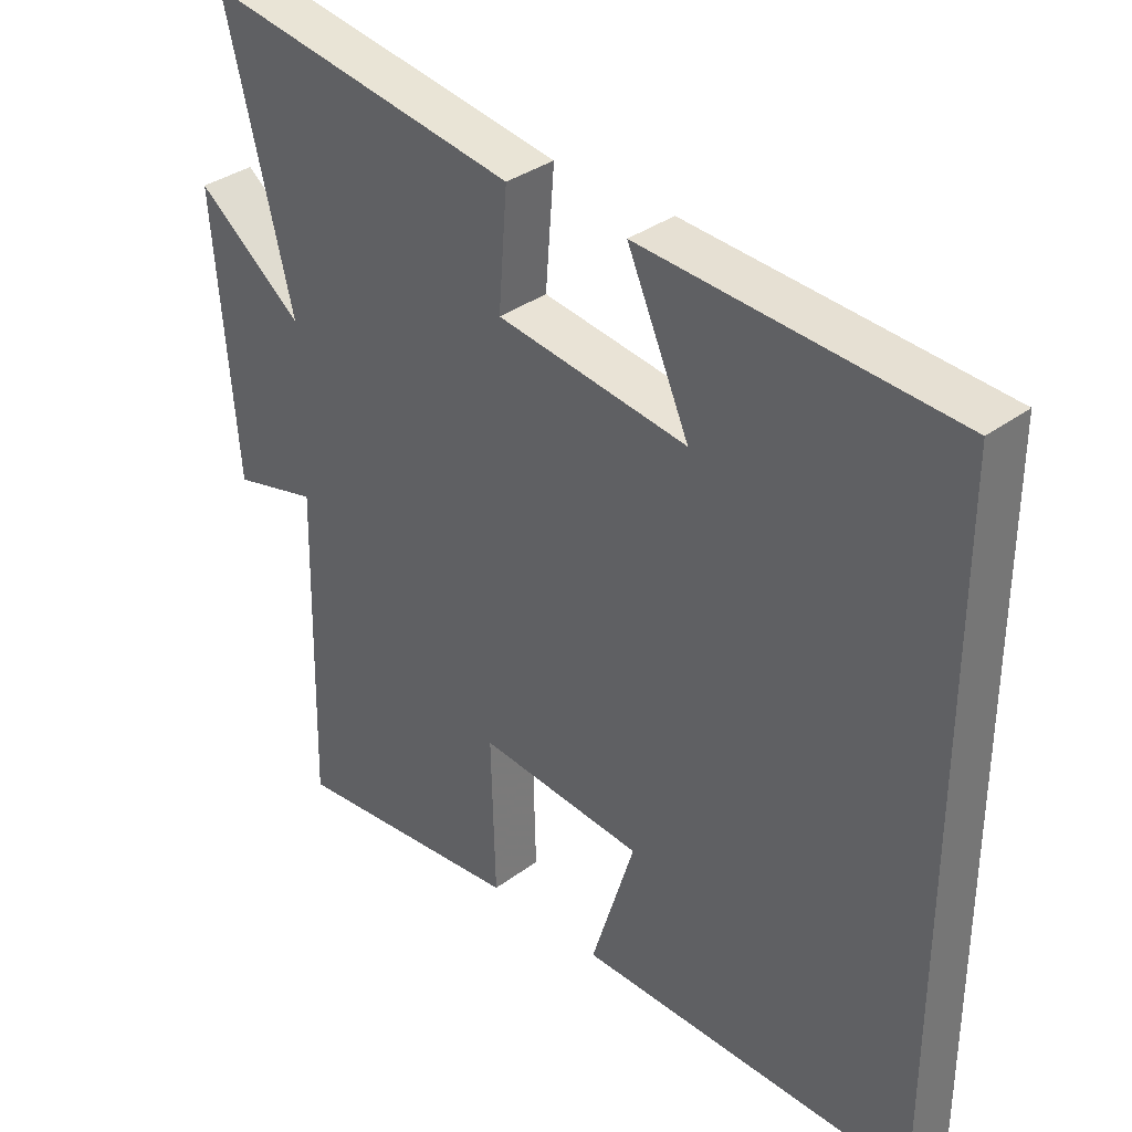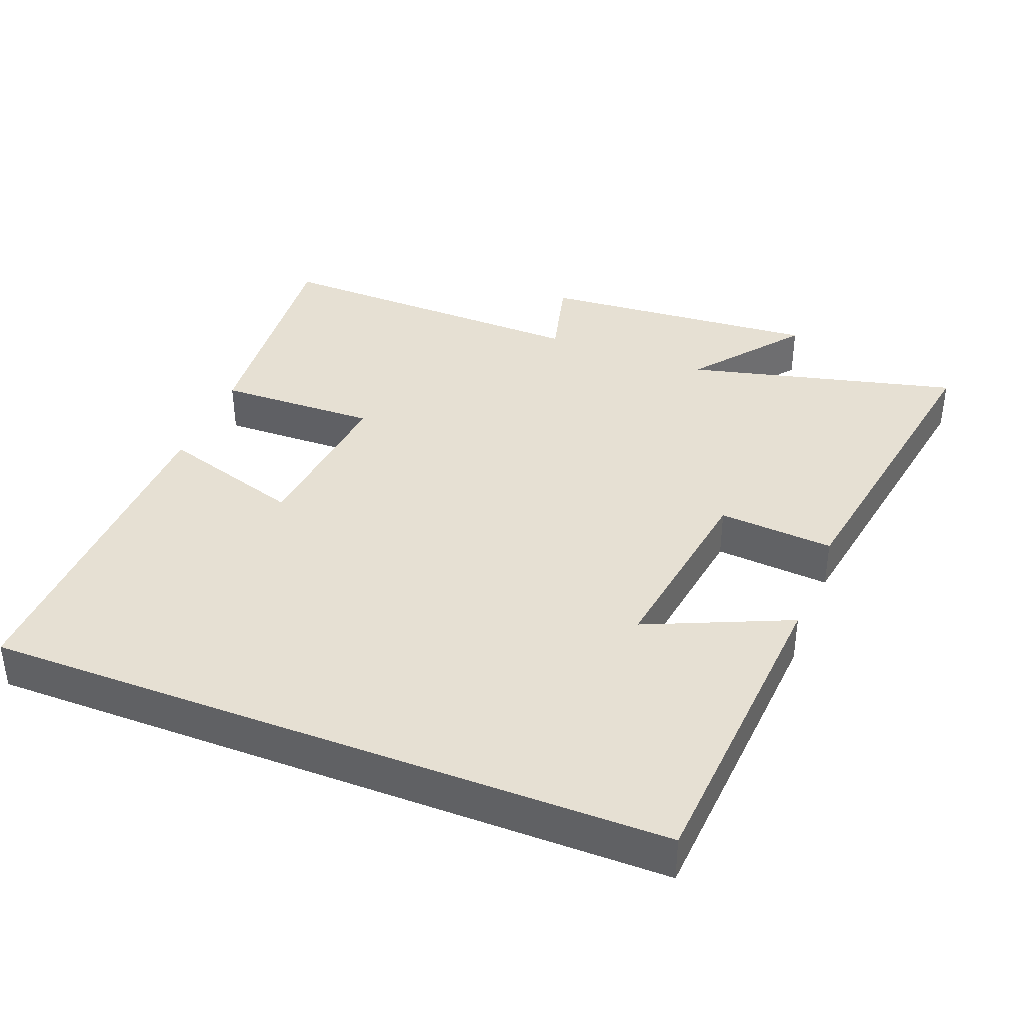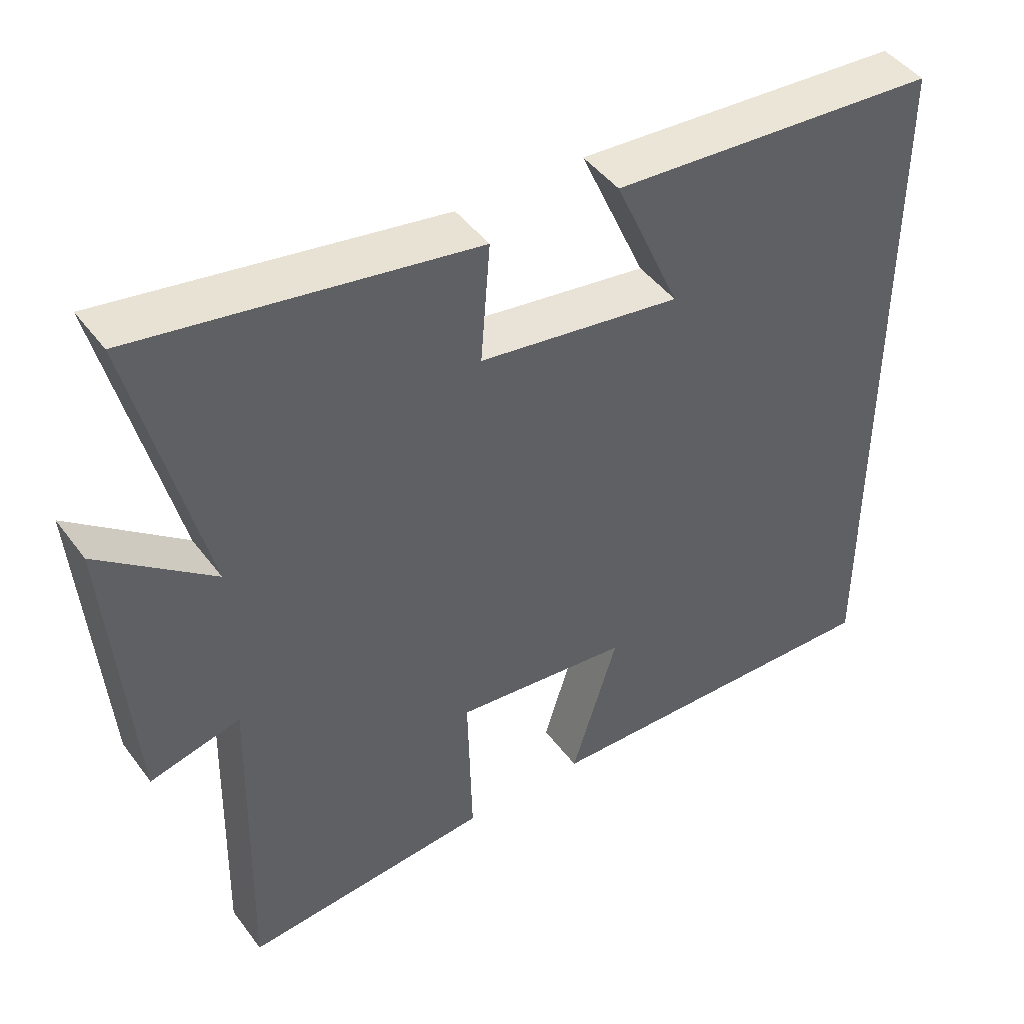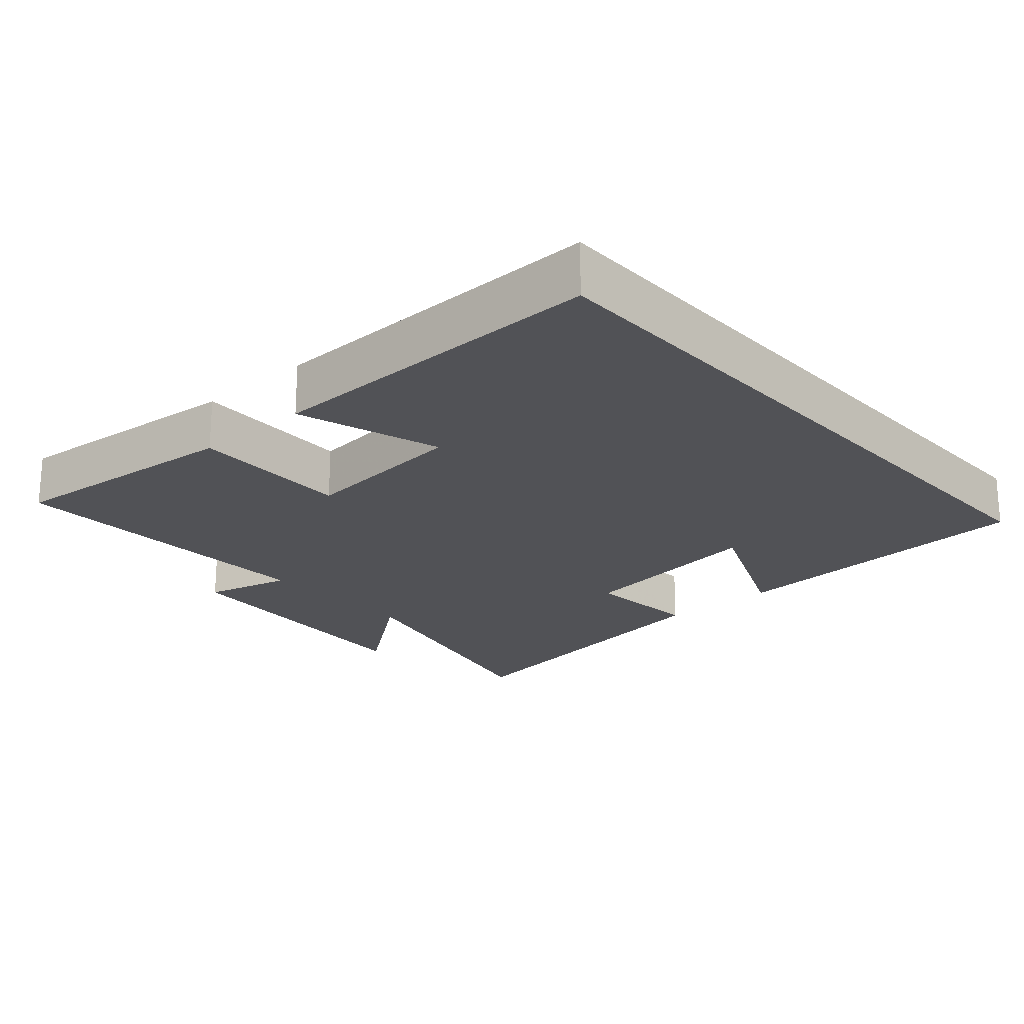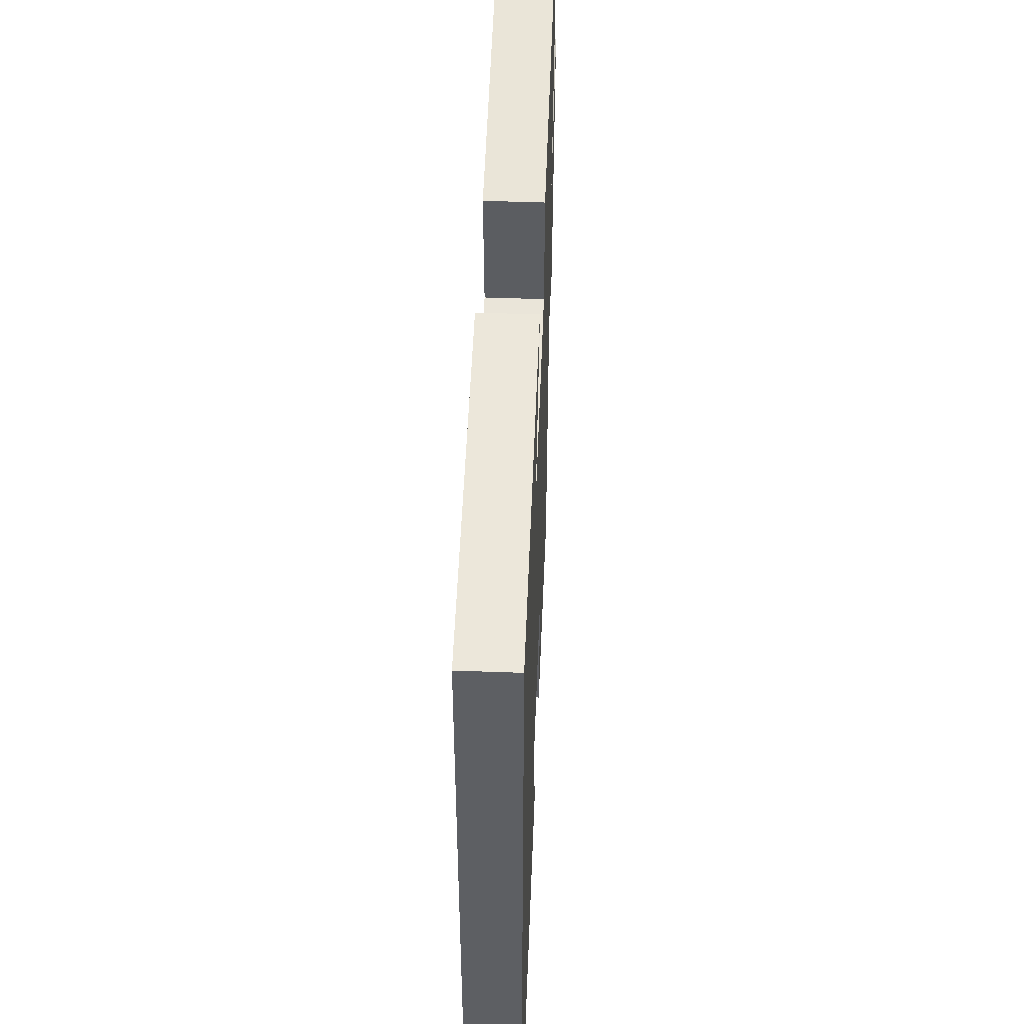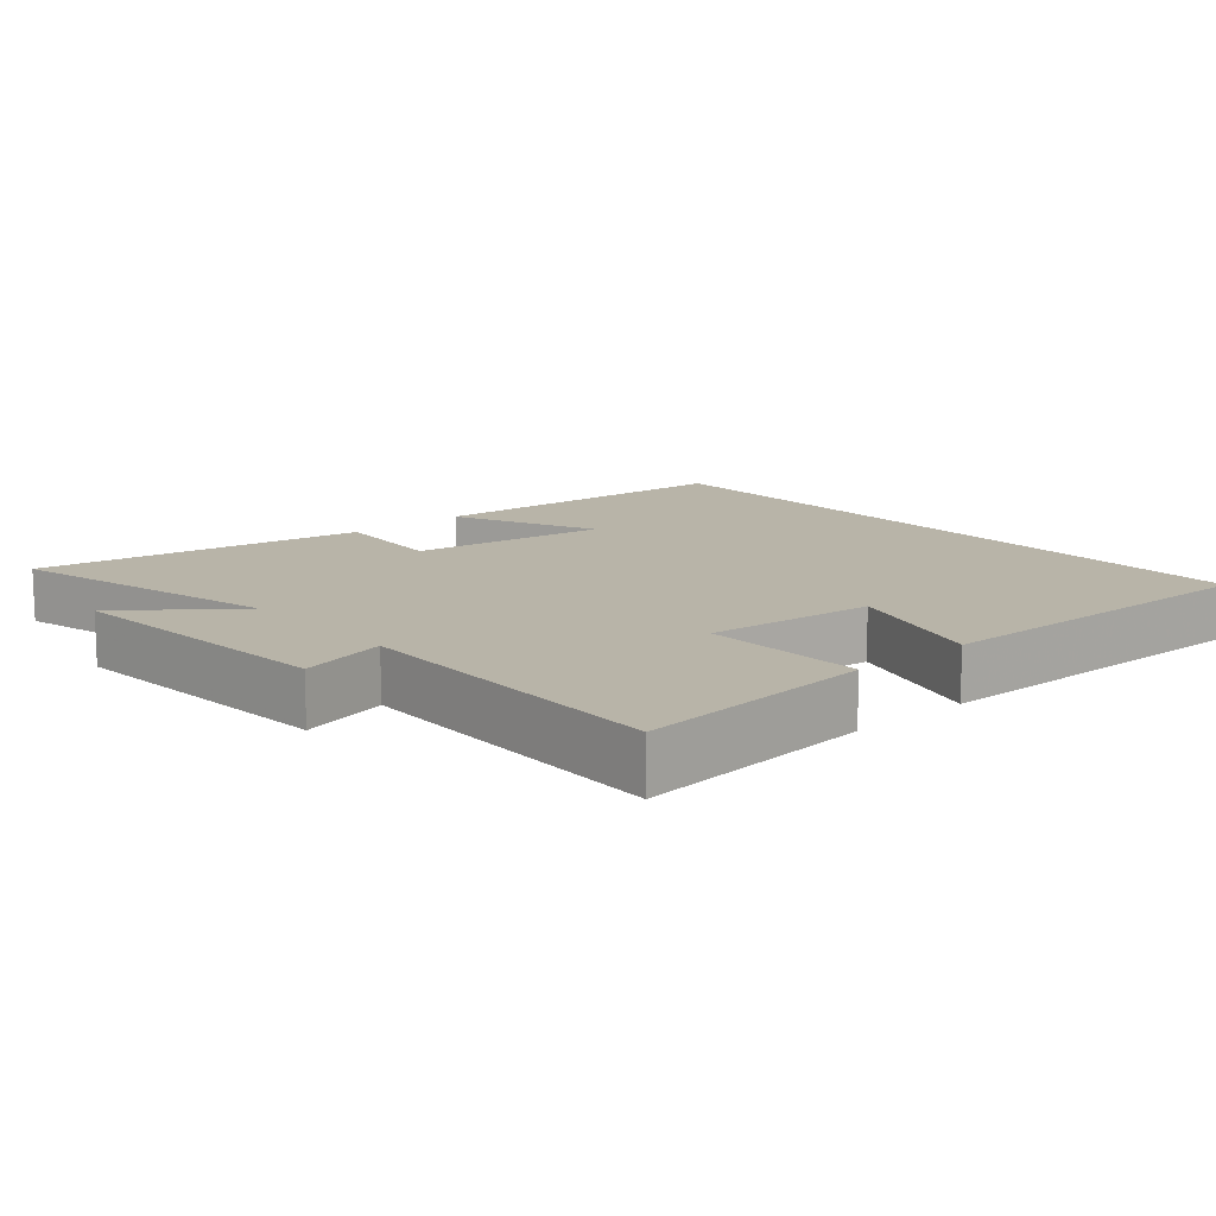
<metadata>
{"format":"obj","ext":"obj","renderer":"f3d","projection":"perspective","resolution":1024,"background":"white","views":[{"elev":34.9,"azim":-134.7,"up":"+Z"},{"elev":38.3,"azim":-68.6,"up":"+Y"},{"elev":45.1,"azim":145.8,"up":"+Z"},{"elev":-21.3,"azim":-138.4,"up":"+Y"},{"elev":50.0,"azim":-87.7,"up":"+Z"},{"elev":13.0,"azim":138.9,"up":"+Y"}]}
</metadata>
<code>
v 0.597 0.07 0.575
v 0.5 0.07 0.184
v 0.657 0.07 0.306
v 0.625 0.07 -0.098
v 0.5 0.07 -0.066
v 0.511 0.07 -0.532
v 0.168 0.07 -0.5
v 0.174 0.07 -0.27
v -0.068 0.07 -0.294
v -0.004 0.07 -0.5
v -0.5 0.07 -0.51
v -0.5 0.07 0.47
v -0.044 0.07 0.5
v -0.135 0.07 0.294
v 0.145 0.07 0.334
v 0.132 0.07 0.5
v 0.597 0 0.575
v 0.5 0 0.184
v 0.657 0 0.306
v 0.625 0 -0.098
v 0.5 0 -0.066
v 0.511 0 -0.532
v 0.168 0 -0.5
v 0.174 0 -0.27
v -0.068 0 -0.294
v -0.004 0 -0.5
v -0.5 0 -0.51
v -0.5 0 0.47
v -0.044 0 0.5
v -0.135 0 0.294
v 0.145 0 0.334
v 0.132 0 0.5
f 15 16 1 2
f 14 15 2
f 11 12 13 14
f 11 14 2
f 9 10 11
f 9 11 2
f 8 9 2 3
f 5 6 7 8
f 5 8 3
f 3 4 5
f 18 17 32 31
f 18 31 30
f 30 29 28 27
f 18 30 27
f 27 26 25
f 18 27 25
f 19 18 25 24
f 24 23 22 21
f 19 24 21
f 21 20 19
f 1 17 18 2
f 2 18 19 3
f 3 19 20 4
f 4 20 21 5
f 5 21 22 6
f 6 22 23 7
f 7 23 24 8
f 8 24 25 9
f 9 25 26 10
f 10 26 27 11
f 11 27 28 12
f 12 28 29 13
f 13 29 30 14
f 14 30 31 15
f 15 31 32 16
f 16 32 17 1

</code>
